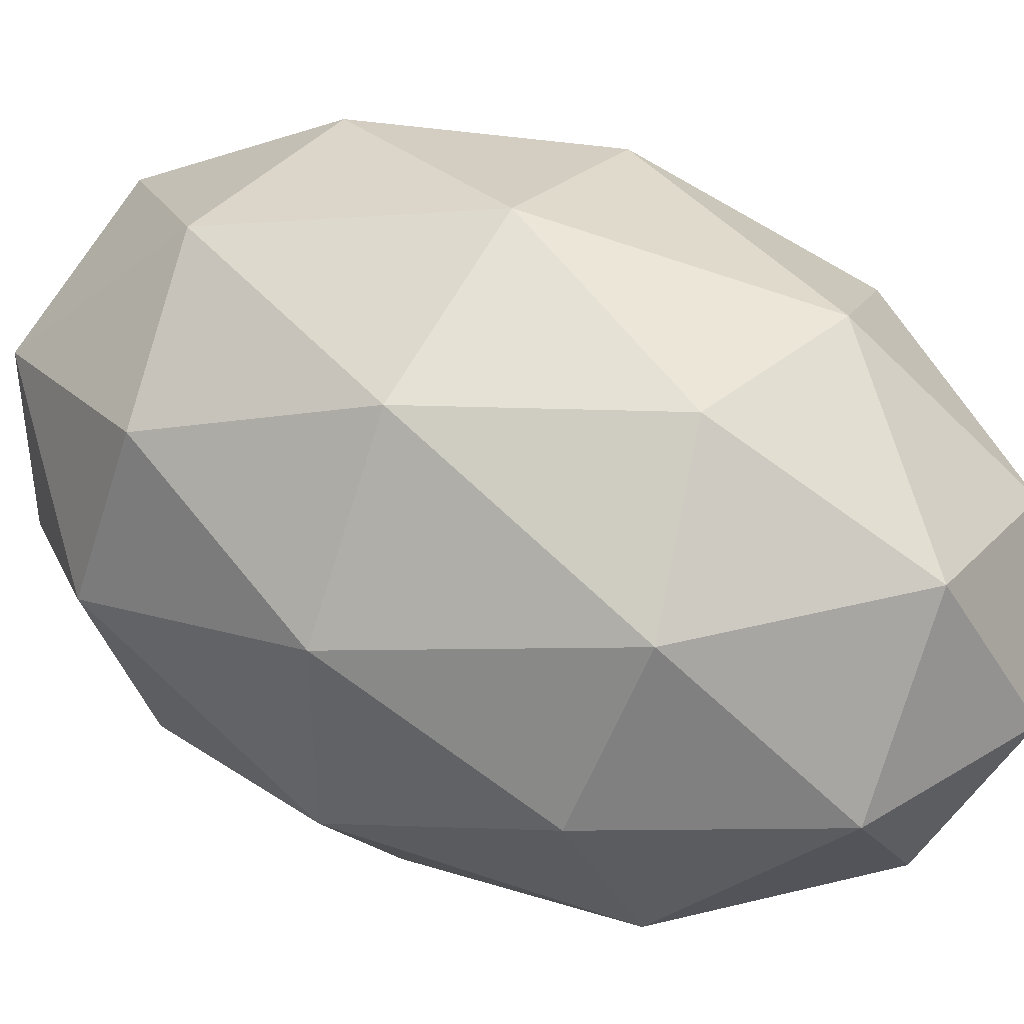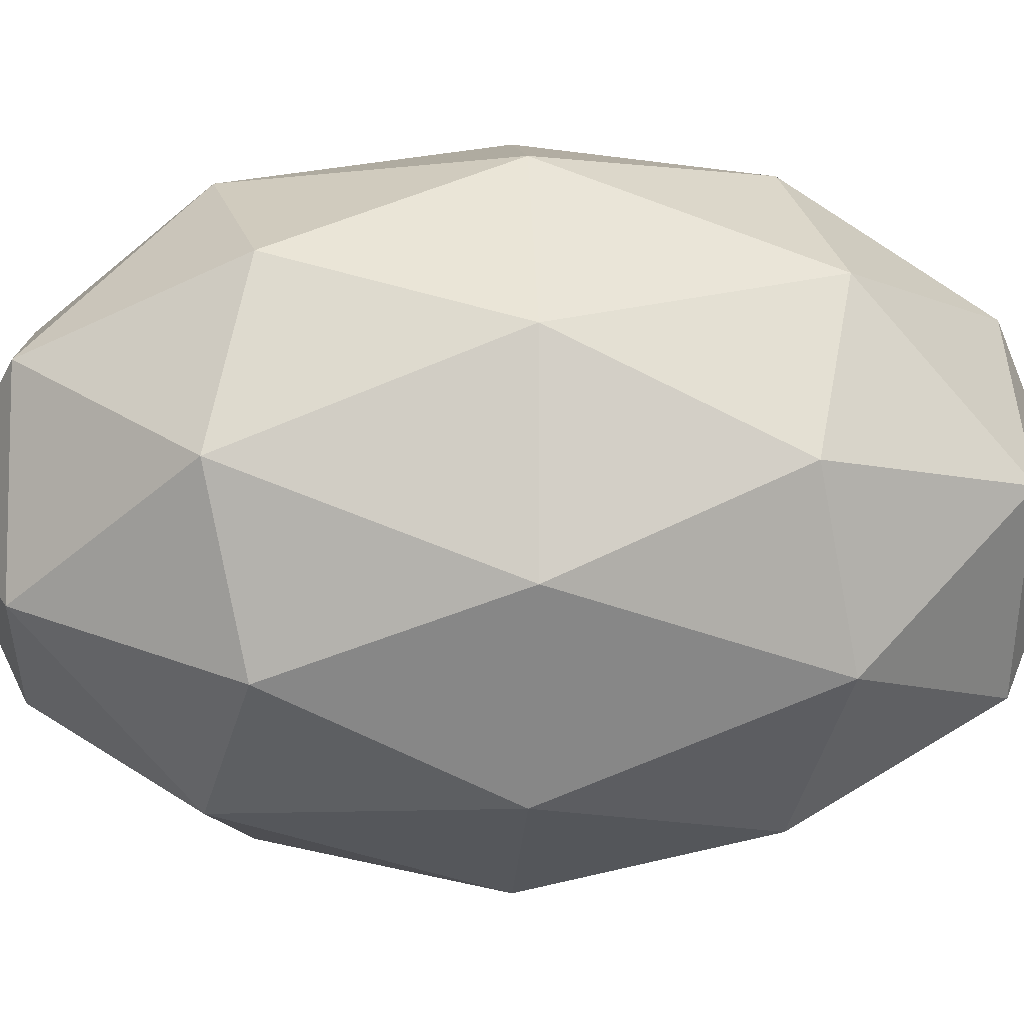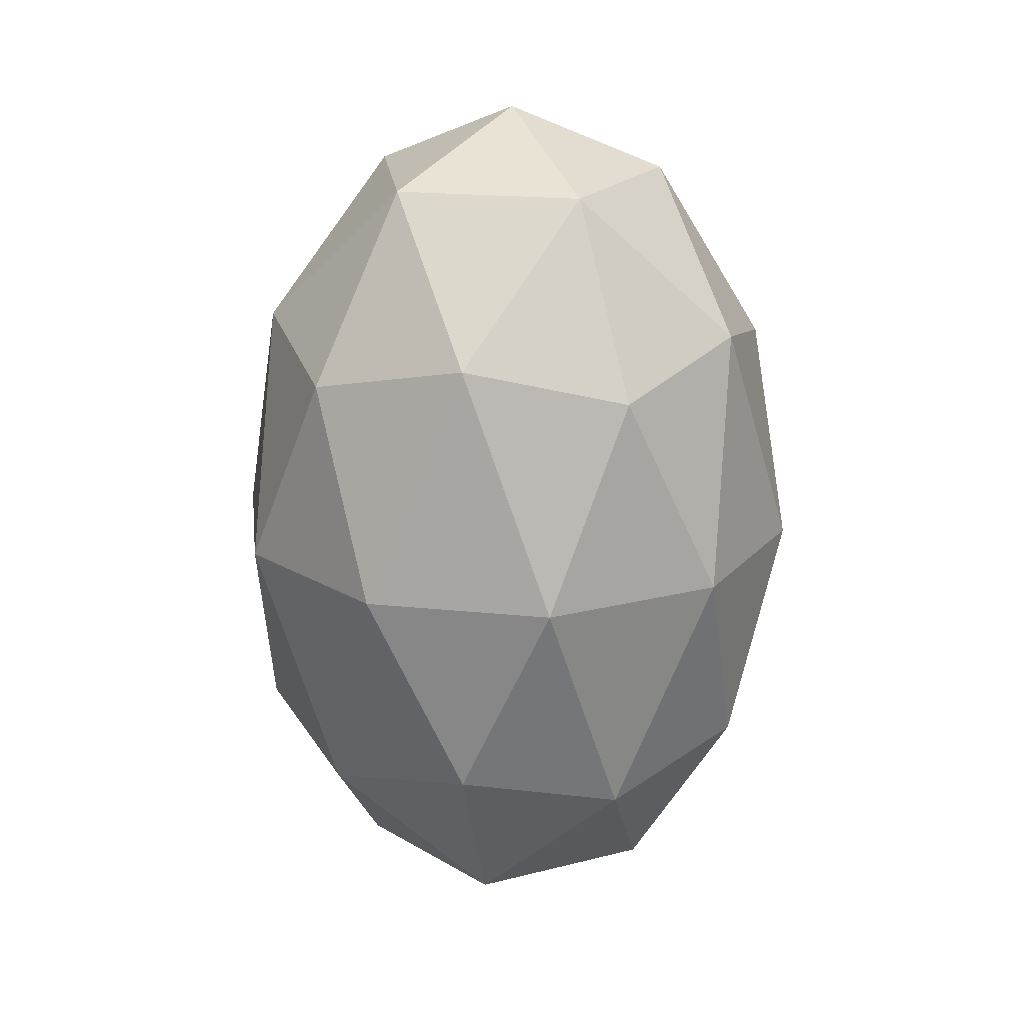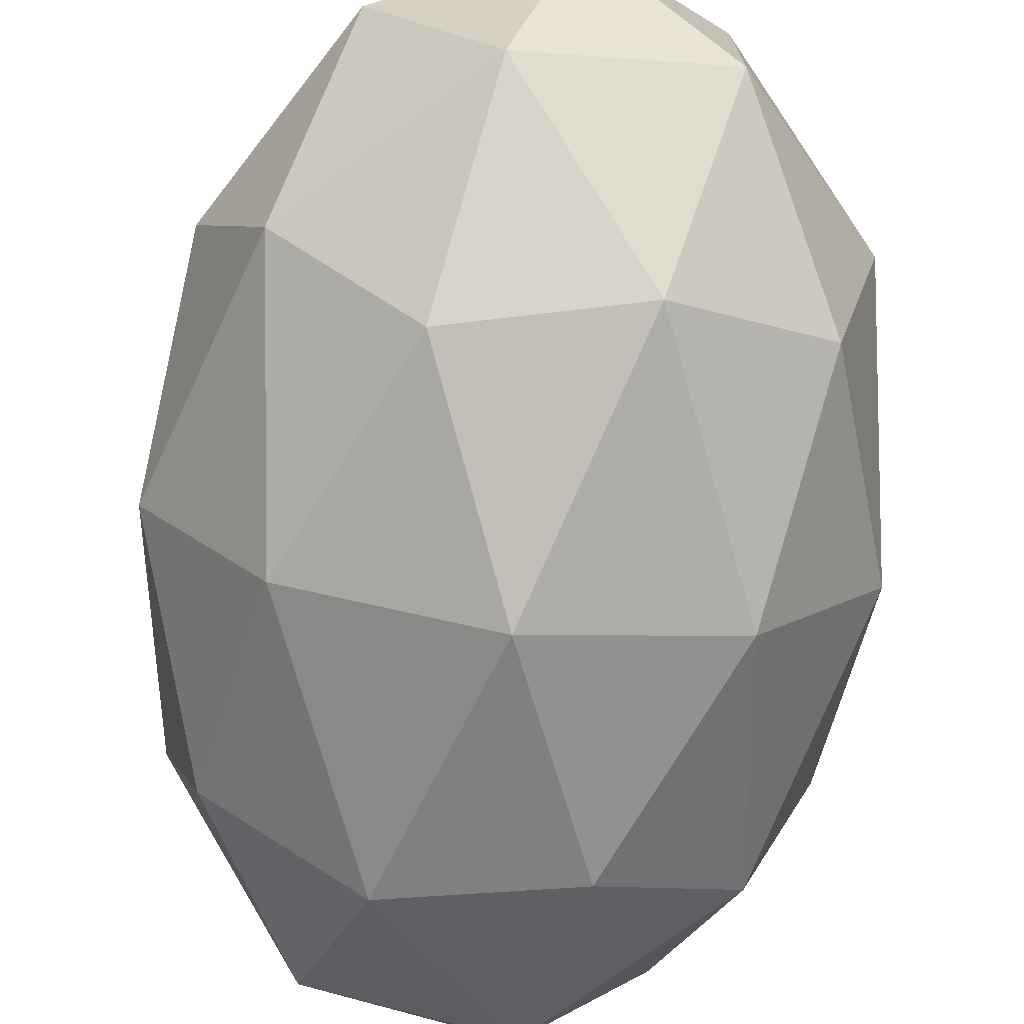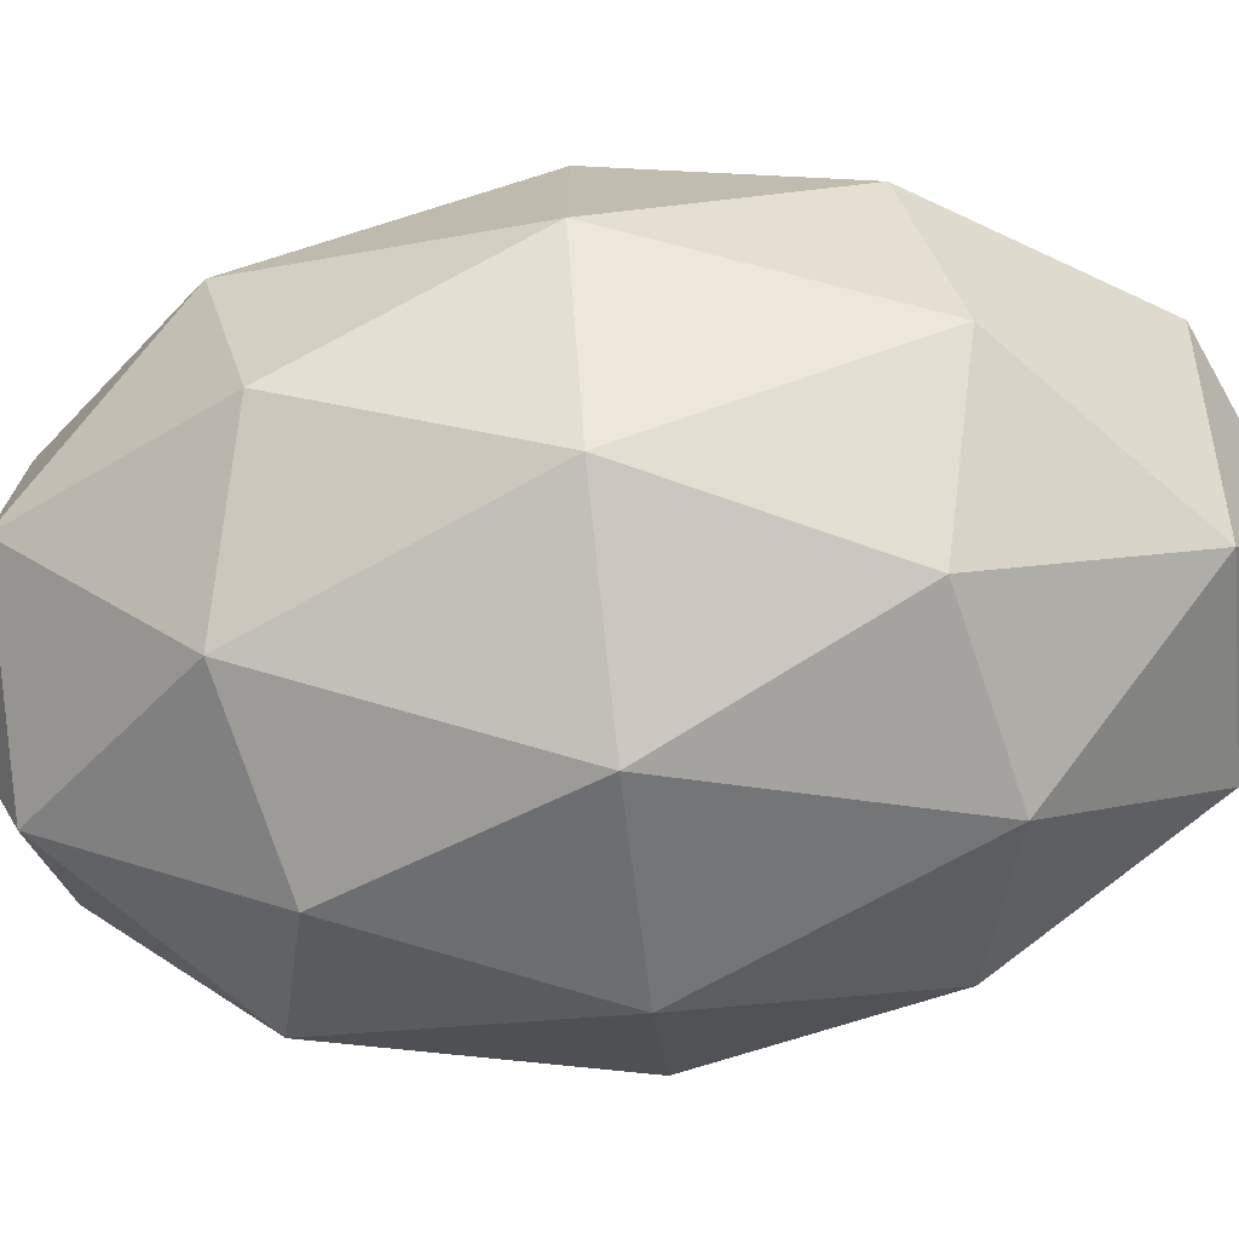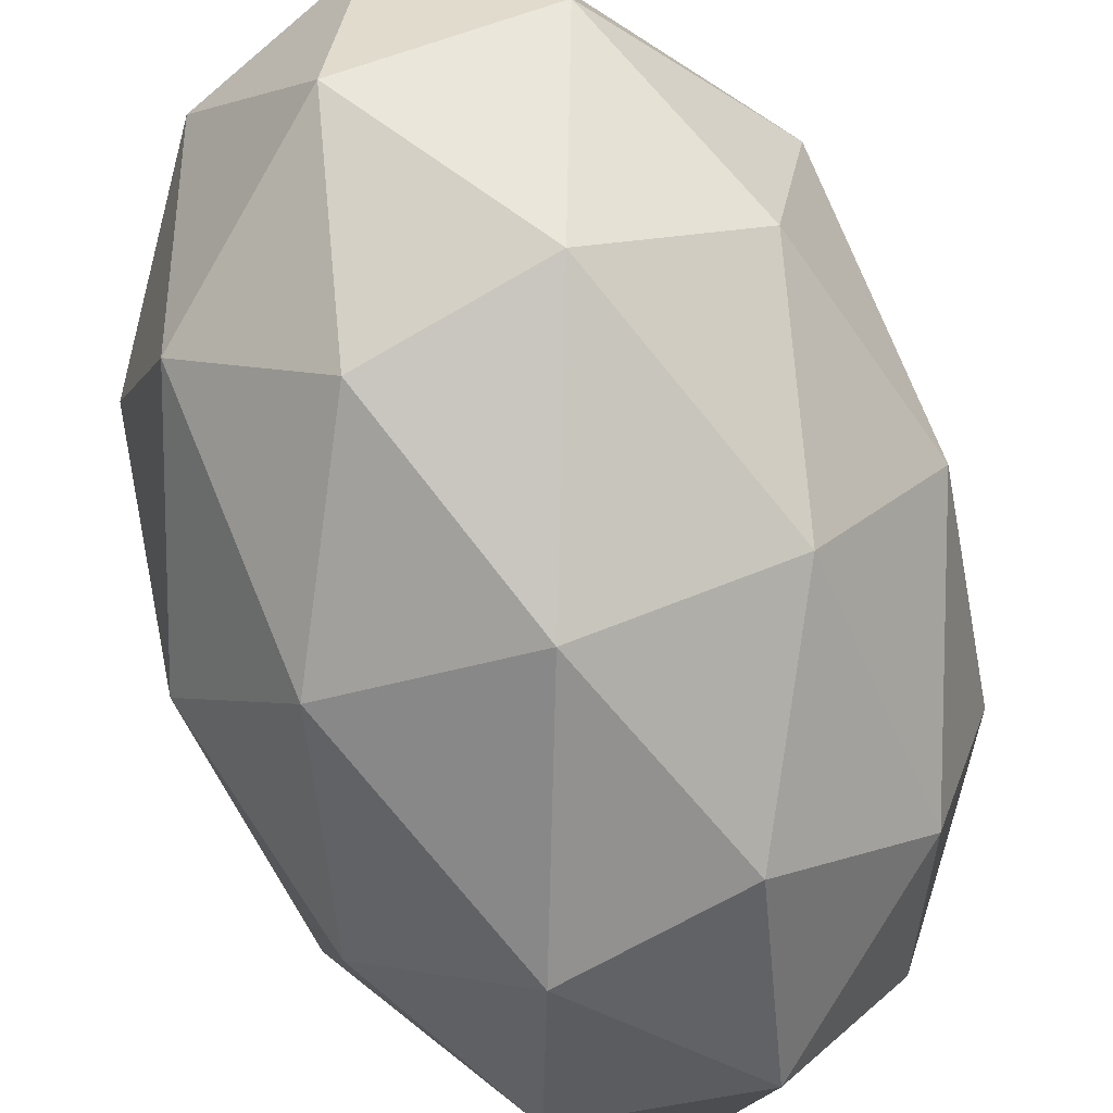
<metadata>
{"format":"obj","ext":"obj","renderer":"f3d","projection":"perspective","resolution":1024,"background":"white","views":[{"elev":42.8,"azim":-59.3,"up":"+Z"},{"elev":-8.4,"azim":86.2,"up":"+Z"},{"elev":20.4,"azim":-79.1,"up":"+Y"},{"elev":-73.4,"azim":173.4,"up":"+Z"},{"elev":-73.1,"azim":96.5,"up":"+Z"},{"elev":-78.9,"azim":17.0,"up":"+Z"}]}
</metadata>
<code>
o Icosphere
v 0 0.1092 0
v 0.1821 0.3178 0.1323
v -0.06954 0.3178 0.214
v -0.2251 0.3178 0
v -0.06954 0.3178 -0.214
v 0.1821 0.3178 -0.1323
v 0.06954 0.6554 0.214
v -0.1821 0.6554 0.1323
v -0.1821 0.6554 -0.1323
v 0.06954 0.6554 -0.214
v 0.2251 0.6554 0
v 0 0.864 0
v -0.04088 0.1656 0.1258
v 0.107 0.1656 0.07775
v 0.06614 0.2882 0.2036
v 0.214 0.2882 0
v 0.107 0.1656 -0.07775
v -0.1323 0.1656 0
v -0.1732 0.2882 0.1258
v -0.04088 0.1656 -0.1258
v -0.1732 0.2882 -0.1258
v 0.06614 0.2882 -0.2036
v 0.2393 0.4866 0.07775
v 0.2393 0.4866 -0.07775
v 0 0.4866 0.2516
v 0.1479 0.4866 0.2036
v -0.2393 0.4866 0.07775
v -0.1479 0.4866 0.2036
v -0.1479 0.4866 -0.2036
v -0.2393 0.4866 -0.07775
v 0.1479 0.4866 -0.2036
v 0 0.4866 -0.2516
v 0.1732 0.6851 0.1258
v -0.06614 0.6851 0.2036
v -0.214 0.6851 0
v -0.06614 0.6851 -0.2036
v 0.1732 0.6851 -0.1258
v 0.04088 0.8077 0.1258
v 0.1323 0.8077 0
v -0.107 0.8077 0.07775
v -0.107 0.8077 -0.07775
v 0.04088 0.8077 -0.1258
f 1 14 13
f 2 14 16
f 1 13 18
f 1 18 20
f 1 20 17
f 2 16 23
f 3 15 25
f 4 19 27
f 5 21 29
f 6 22 31
f 2 23 26
f 3 25 28
f 4 27 30
f 5 29 32
f 6 31 24
f 7 33 38
f 8 34 40
f 9 35 41
f 10 36 42
f 11 37 39
f 39 42 12
f 39 37 42
f 37 10 42
f 42 41 12
f 42 36 41
f 36 9 41
f 41 40 12
f 41 35 40
f 35 8 40
f 40 38 12
f 40 34 38
f 34 7 38
f 38 39 12
f 38 33 39
f 33 11 39
f 24 37 11
f 24 31 37
f 31 10 37
f 32 36 10
f 32 29 36
f 29 9 36
f 30 35 9
f 30 27 35
f 27 8 35
f 28 34 8
f 28 25 34
f 25 7 34
f 26 33 7
f 26 23 33
f 23 11 33
f 31 32 10
f 31 22 32
f 22 5 32
f 29 30 9
f 29 21 30
f 21 4 30
f 27 28 8
f 27 19 28
f 19 3 28
f 25 26 7
f 25 15 26
f 15 2 26
f 23 24 11
f 23 16 24
f 16 6 24
f 17 22 6
f 17 20 22
f 20 5 22
f 20 21 5
f 20 18 21
f 18 4 21
f 18 19 4
f 18 13 19
f 13 3 19
f 16 17 6
f 16 14 17
f 14 1 17
f 13 15 3
f 13 14 15
f 14 2 15

</code>
